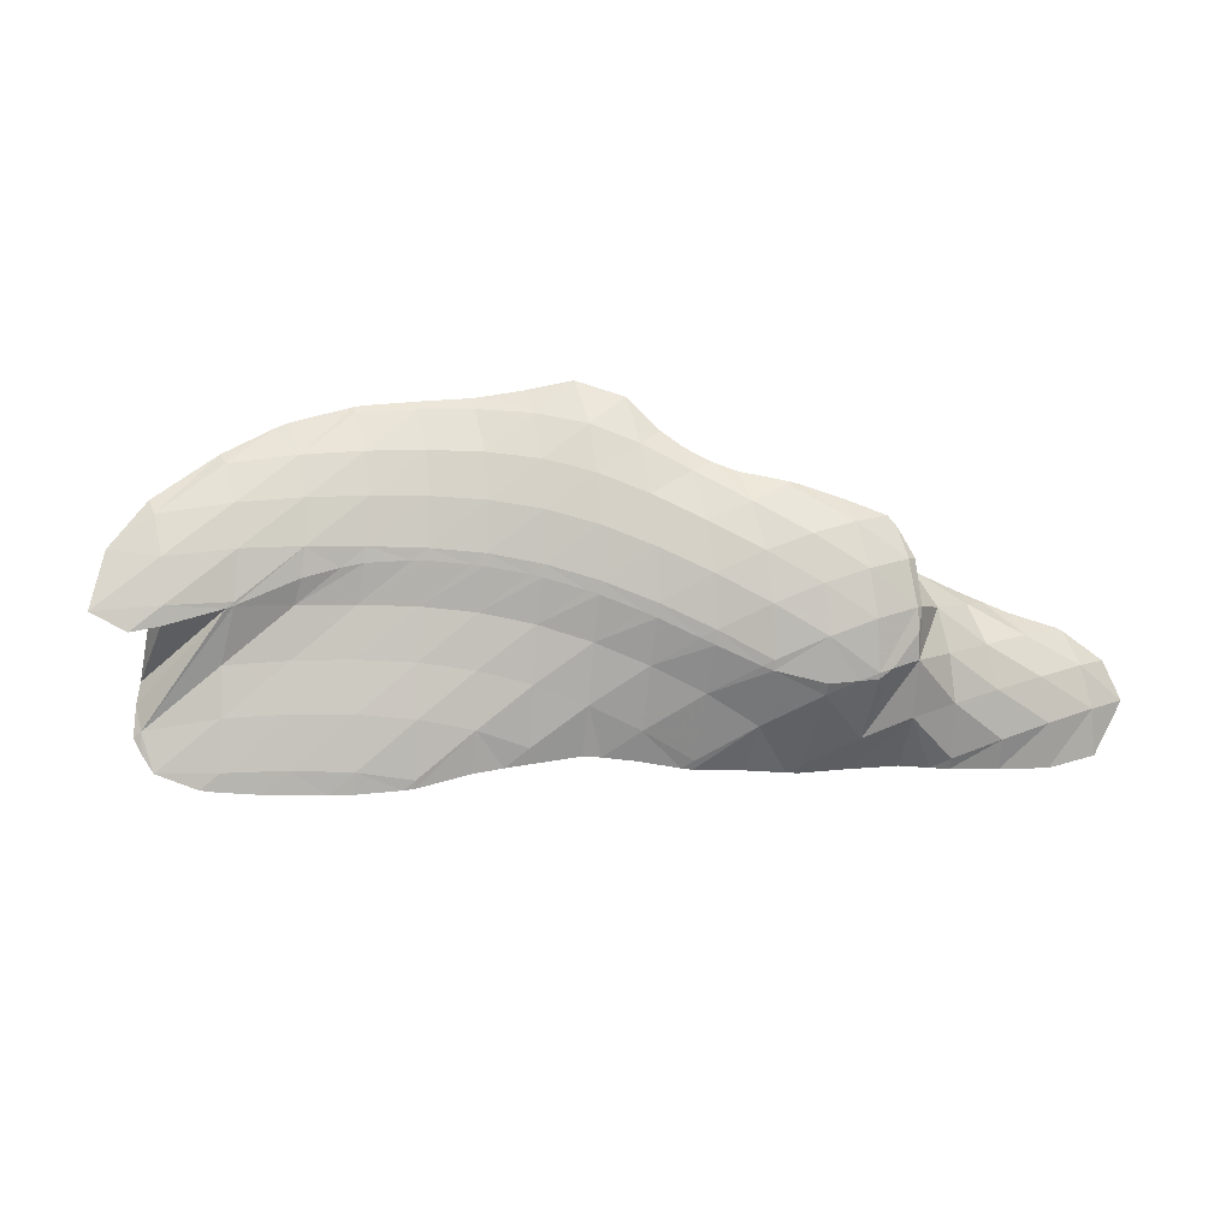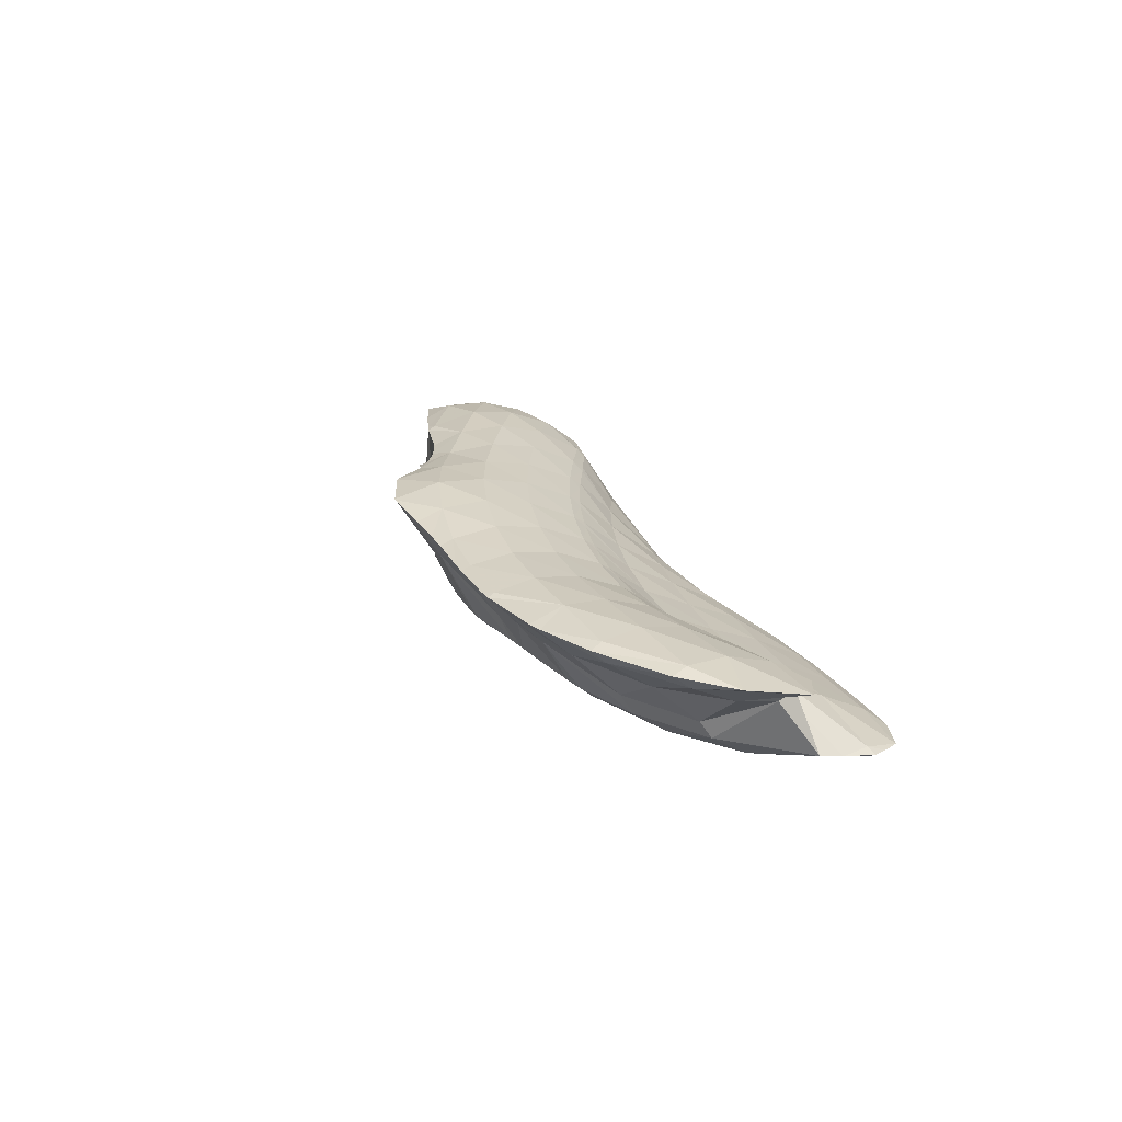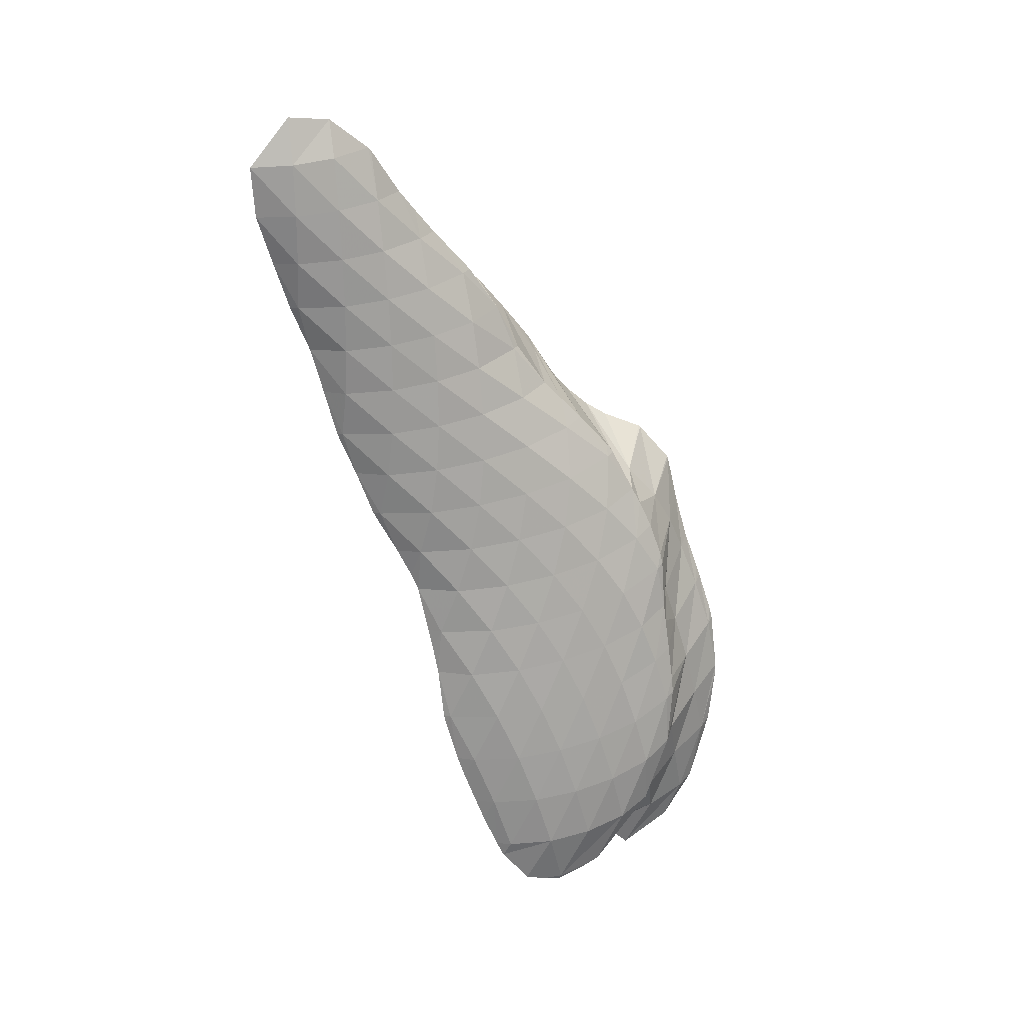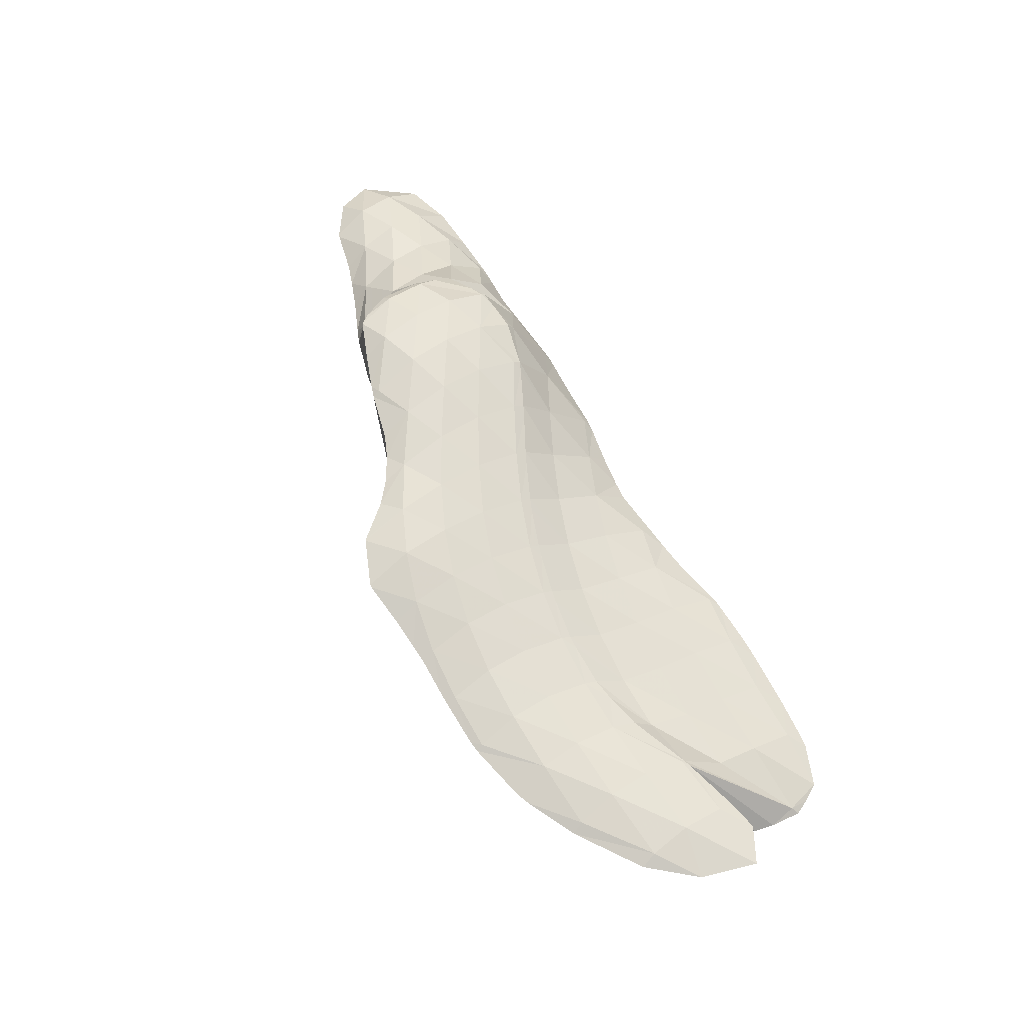
<metadata>
{"format":"obj","ext":"obj","renderer":"f3d","projection":"perspective","resolution":1024,"background":"white","views":[{"elev":62.9,"azim":163.1,"up":"+Z"},{"elev":27.8,"azim":52.7,"up":"+Z"},{"elev":-75.2,"azim":-83.8,"up":"+Z"},{"elev":73.5,"azim":47.0,"up":"+Z"}]}
</metadata>
<code>
v 260.7 271.4 58.77
v 261.8 270.2 59.48
v 262 271.3 58.39
v 262.1 272.8 57.84
v 260.4 272.8 58.18
v 262 274.3 57.93
v 262 270.1 59.54
v 263.6 269.3 60.15
v 263.8 270 59.2
v 263.9 271.4 58.34
v 263.9 272.9 57.98
v 263.8 274.4 58.25
v 264.4 268.8 60.46
v 265.3 268.2 60.81
v 265.4 268.7 60.15
v 265.6 270 59.08
v 265.7 271.5 58.48
v 265.7 273.2 58.38
v 265.6 274.1 58.67
v 266.4 267.4 61.26
v 266.9 267 61.42
v 267 267.3 61.06
v 267.3 268.6 59.85
v 267.4 270.1 59.1
v 267.5 271.7 58.73
v 267.4 273.4 58.92
v 267.3 273.8 59.05
v 268.6 266.1 61.85
v 268.9 267.1 60.71
v 269.1 268.6 59.79
v 269.2 270.2 59.23
v 269.2 271.9 59.06
v 268 273.6 59.21
v 269 273.3 59.44
v 269.7 265.7 62.04
v 270.2 265.5 62.12
v 270.3 265.7 61.92
v 270.7 267.1 60.61
v 270.9 268.7 59.84
v 270.9 270.4 59.4
v 270.9 272.2 59.42
v 270.8 273 59.72
v 271.8 264.6 62.43
v 272.2 265.5 61.47
v 272.5 267.1 60.5
v 272.6 268.8 59.89
v 272.7 270.6 59.6
v 272.5 272.6 59.88
v 272.5 272.8 59.97
v 272.6 264 62.61
v 273.4 263.3 62.8
v 273.7 263.9 62.18
v 274.1 265.5 61.11
v 274.3 267.3 60.41
v 274.4 269.1 59.98
v 274.3 271 59.91
v 272.9 272.7 60.03
v 274.2 272.3 60.25
v 274.7 262.4 63.03
v 275.1 262.2 63.08
v 275.2 262.4 62.83
v 275.6 264 61.65
v 275.9 265.8 60.89
v 276 267.6 60.38
v 276.1 269.6 60.15
v 275.9 271.6 60.38
v 275.9 271.8 60.48
v 276.7 261.5 63.19
v 277.2 262.6 62.18
v 277.5 264.4 61.32
v 277.7 266.3 60.76
v 277.8 268.2 60.44
v 277.7 270.2 60.52
v 276.2 271.7 60.53
v 277.6 271.1 60.75
v 277.3 261.3 63.23
v 278.4 260.9 63.27
v 278.7 261.6 62.66
v 279.1 263.2 61.69
v 279.4 265.1 61.07
v 279.5 266.9 60.68
v 279.5 268.9 60.61
v 278.7 270.7 60.9
v 279.3 270.5 60.97
v 279.6 260.6 63.29
v 280 260.6 63.28
v 280.2 260.8 63.04
v 280.8 262.3 61.99
v 281.1 264.1 61.32
v 281.3 265.9 60.88
v 281.3 267.8 60.67
v 281.2 269.8 60.9
v 281.1 270.3 61.07
v 281.8 260.7 63.19
v 282.3 261.7 62.3
v 282.8 263.3 61.55
v 283 265 61.07
v 283.2 266.9 60.78
v 283.2 268.8 60.79
v 281.9 270.2 61.11
v 283 270.1 61.16
v 282.5 260.7 63.18
v 283.7 260.6 63.16
v 284 261.3 62.61
v 284.5 262.8 61.78
v 284.8 264.4 61.26
v 285 266.1 60.93
v 285.1 267.9 60.82
v 285 269.9 61.12
v 284.9 270.1 61.22
v 285 260.6 63.16
v 285.6 260.6 63.17
v 285.8 260.9 62.89
v 286.3 262.3 62.01
v 286.7 263.9 61.46
v 286.9 265.6 61.11
v 287 267.3 60.97
v 287 269.1 61.14
v 285.3 270.1 61.24
v 286.9 269.8 61.34
v 287.8 261.1 63.13
v 288.3 262 62.36
v 288.6 263.5 61.73
v 288.9 265.1 61.35
v 289 266.8 61.18
v 289 268.5 61.32
v 287.7 269.6 61.41
v 288.9 269.3 61.53
v 290.2 262.2 63.01
v 290.6 263.3 62.28
v 290.9 264.8 61.77
v 291.1 266.4 61.52
v 291.1 268.1 61.62
v 289.8 269.1 61.61
v 291 268.6 61.77
v 292.6 264.5 62.71
v 292.9 265.2 62.59
v 293.1 266.1 62.31
v 292.9 267.6 62.12
v 293.1 266.8 62.27
v 291.6 268.4 61.85
v 293.2 266.3 62.41
v 261.8 271.6 59.58
v 261.8 273.1 59.04
v 263.5 270.4 60.45
v 263.4 271.9 60.21
v 263.6 273.3 59.47
v 265.2 269 61.15
v 265.1 270.6 61.18
v 265.2 272.1 60.63
v 265.4 273.5 59.59
v 266.7 267.6 61.97
v 266.5 269.4 62.41
v 266.6 270.9 61.93
v 266.8 272.3 61.02
v 267.2 273.6 59.45
v 267.3 268.4 64.5
v 267.5 267.3 64.91
v 267.5 269.9 63.97
v 267.8 270.6 63.74
v 268 271.3 63.09
v 268.5 272.6 61.43
v 267.7 266.9 65.06
v 269 266 65.37
v 269.1 271.5 63.51
v 269.6 271.8 63.48
v 270.3 272.7 61.17
v 270.1 265.3 65.57
v 270.5 265 65.63
v 270.9 264.9 64.7
v 270.3 271.7 63.54
v 271.4 271.7 63.21
v 271.3 271.5 63.64
v 272.4 272.7 60.33
v 272.1 264.3 65.77
v 272.9 270.7 63.93
v 273.6 271.6 62
v 272.8 263.7 65.88
v 273.6 263 66.01
v 273.2 270.4 64
v 275 270.4 62.87
v 274.4 269.4 64.27
v 275.8 271.7 60.81
v 274.1 262.2 66.16
v 274.8 260.9 66.44
v 276.1 261.5 64.29
v 274.9 269.1 64.36
v 276.5 269.1 63.37
v 276 268.1 64.58
v 277.2 270.5 61.68
v 274.9 260.8 66.44
v 276.3 259.8 66.53
v 277.5 260.5 64.73
v 276.4 267.8 64.65
v 278.1 267.9 63.73
v 277.6 266.8 64.81
v 278.8 269.4 62.36
v 276.4 259.8 66.53
v 278 259.6 66.4
v 278.8 260 65.31
v 277.9 266.6 64.86
v 279.8 266.9 63.97
v 279.2 265.8 64.97
v 280.3 268.4 62.88
v 280.9 270 61.52
v 279.1 259.4 66.33
v 279.8 259.3 66.3
v 280.1 259.6 65.8
v 281.3 260.5 63.97
v 279.6 265.5 64.99
v 281.5 266 64.11
v 280.9 264.9 65.06
v 282 267.5 63.18
v 282.5 269.1 62.17
v 281.2 259 66.28
v 281.6 258.9 66.28
v 281.9 259.1 65.92
v 282.9 260.2 64.45
v 281.3 264.7 65.08
v 283.3 265.2 64.19
v 282.7 264.2 65.12
v 283.8 266.8 63.36
v 284.2 268.4 62.55
v 284.8 269.9 61.42
v 283.2 258.6 66.3
v 283.6 258.5 66.3
v 283.8 258.7 66.04
v 284.7 259.8 64.72
v 283.1 264 65.13
v 285.2 264.6 64.27
v 284.6 263.7 65.16
v 285.7 266.1 63.47
v 286.1 267.7 62.74
v 286.6 269.3 61.81
v 285.8 258.5 66.32
v 286.5 259.6 65.19
v 287.4 260.8 63.76
v 285.4 263.6 65.16
v 287.1 264.2 64.48
v 286.7 263.6 65.17
v 287.7 265.6 63.59
v 288.2 267.1 62.89
v 288.7 268.7 62.02
v 286.3 258.6 66.32
v 288.2 259 66.31
v 288.4 259.4 65.89
v 289.1 260.7 64.88
v 289.9 262 63.55
v 289 264 65.18
v 289.9 265.2 63.71
v 290.3 266.7 62.98
v 290.8 268.2 62.15
v 290.7 260 66.28
v 291 260.6 65.82
v 291.5 262 65.08
v 291.7 263.4 64.66
v 291.4 264.1 65.34
v 289.2 264 65.19
v 292.9 266.2 62.57
v 292.4 261.3 66.14
v 293.4 263.2 65.8
v 292.4 264.1 65.45
v 267.6 268.5 64.78
v 267.7 270 64.18
v 268.9 267.1 65.57
v 269 268.7 65.31
v 269.2 270.2 64.68
v 269.6 271.6 63.63
v 270.5 265.3 65.71
v 270.5 267.2 65.81
v 270.6 268.8 65.4
v 270.9 270.3 64.65
v 272 265.5 65.96
v 272.1 267.3 65.76
v 272.4 268.9 65.18
v 272.8 270.4 64.18
v 273.5 264 66.09
v 273.6 265.8 65.96
v 273.9 267.5 65.48
v 274.3 269 64.6
v 274.9 262.7 66.43
v 275.1 264.5 66.18
v 275.4 266.1 65.71
v 275.9 267.7 64.89
v 276.4 261.6 66.66
v 276.6 263.3 66.39
v 277 264.9 65.89
v 277.4 266.5 65.09
v 278 260.6 66.58
v 278.2 262.3 66.46
v 278.5 263.9 66
v 279 265.4 65.22
v 279.8 259.8 66.4
v 279.9 261.5 66.39
v 280.2 263.1 66.03
v 280.7 264.6 65.3
v 281.6 259.3 66.35
v 281.7 260.8 66.36
v 282 262.4 66.03
v 282.5 263.8 65.35
v 283.6 258.8 66.37
v 283.6 260.3 66.42
v 283.9 261.8 66.11
v 284.4 263.3 65.45
v 285.7 259.9 66.5
v 285.9 261.4 66.28
v 286.3 262.8 65.74
v 288.1 259.5 66.44
v 288.1 261 66.43
v 288.4 262.5 66.06
v 288.9 263.9 65.27
v 290.7 260.7 66.4
v 290.8 262.2 66.24
v 291.1 263.6 65.71
g foo
f 3 2 1
f 4 3 1
f 5 4 1
f 4 5 6
f 9 8 7
f 2 9 7
f 3 9 2
f 10 9 3
f 10 4 11
f 10 3 4
f 11 4 6
f 12 11 6
f 15 14 13
f 8 15 13
f 9 15 8
f 16 15 9
f 16 10 17
f 16 9 10
f 17 11 18
f 17 10 11
f 18 11 12
f 19 18 12
f 22 21 20
f 14 22 20
f 15 22 14
f 23 22 15
f 23 16 24
f 23 15 16
f 24 17 25
f 24 16 17
f 25 18 26
f 25 17 18
f 26 18 19
f 27 26 19
f 22 29 28
f 21 22 28
f 29 23 30
f 29 22 23
f 30 24 31
f 30 23 24
f 31 25 32
f 31 24 25
f 34 26 33
f 32 26 34
f 25 26 32
f 26 27 33
f 37 36 35
f 28 37 35
f 29 37 28
f 38 37 29
f 38 30 39
f 38 29 30
f 39 31 40
f 39 30 31
f 40 32 41
f 40 31 32
f 41 32 34
f 42 41 34
f 37 44 43
f 36 37 43
f 44 38 45
f 44 37 38
f 45 39 46
f 45 38 39
f 46 40 47
f 46 39 40
f 47 41 48
f 47 40 41
f 48 41 42
f 49 48 42
f 52 51 50
f 43 52 50
f 44 52 43
f 53 52 44
f 53 45 54
f 53 44 45
f 54 46 55
f 54 45 46
f 55 47 56
f 55 46 47
f 58 48 57
f 56 48 58
f 47 48 56
f 48 49 57
f 61 60 59
f 51 61 59
f 52 61 51
f 62 61 52
f 62 53 63
f 62 52 53
f 63 54 64
f 63 53 54
f 64 55 65
f 64 54 55
f 65 56 66
f 65 55 56
f 66 56 58
f 67 66 58
f 61 69 68
f 60 61 68
f 69 62 70
f 69 61 62
f 70 63 71
f 70 62 63
f 71 64 72
f 71 63 64
f 72 65 73
f 72 64 65
f 75 66 74
f 73 66 75
f 65 66 73
f 66 67 74
f 78 77 76
f 68 78 76
f 69 78 68
f 79 78 69
f 79 70 80
f 79 69 70
f 80 71 81
f 80 70 71
f 81 72 82
f 81 71 72
f 84 73 83
f 82 73 84
f 72 73 82
f 73 75 83
f 87 86 85
f 77 87 85
f 78 87 77
f 88 87 78
f 88 79 89
f 88 78 79
f 89 80 90
f 89 79 80
f 90 81 91
f 90 80 81
f 91 82 92
f 91 81 82
f 92 82 84
f 93 92 84
f 87 95 94
f 86 87 94
f 95 88 96
f 95 87 88
f 96 89 97
f 96 88 89
f 97 90 98
f 97 89 90
f 98 91 99
f 98 90 91
f 101 92 100
f 99 92 101
f 91 92 99
f 92 93 100
f 104 103 102
f 94 104 102
f 95 104 94
f 105 104 95
f 105 96 106
f 105 95 96
f 106 97 107
f 106 96 97
f 107 98 108
f 107 97 98
f 108 99 109
f 108 98 99
f 109 99 101
f 110 109 101
f 113 112 111
f 103 113 111
f 104 113 103
f 114 113 104
f 114 105 115
f 114 104 105
f 115 106 116
f 115 105 106
f 116 107 117
f 116 106 107
f 117 108 118
f 117 107 108
f 120 109 119
f 118 109 120
f 108 109 118
f 109 110 119
f 113 122 121
f 112 113 121
f 122 114 123
f 122 113 114
f 123 115 124
f 123 114 115
f 124 116 125
f 124 115 116
f 125 117 126
f 125 116 117
f 128 118 127
f 126 118 128
f 117 118 126
f 118 120 127
f 122 130 129
f 121 122 129
f 130 123 131
f 130 122 123
f 131 124 132
f 131 123 124
f 132 125 133
f 132 124 125
f 135 126 134
f 133 126 135
f 125 126 133
f 126 128 134
f 130 136 129
f 136 138 137
f 130 138 136
f 131 138 130
f 140 132 139
f 138 132 140
f 131 132 138
f 132 133 141
f 139 132 141
f 133 135 141
f 138 142 137
f 138 140 142
f 1 2 143
f 5 1 143
f 144 5 143
f 6 5 144
f 7 8 145
f 7 143 2
f 145 143 7
f 146 143 145
f 144 146 147
f 144 143 146
f 12 6 144
f 147 12 144
f 13 14 148
f 13 145 8
f 148 145 13
f 149 145 148
f 146 149 150
f 146 145 149
f 147 150 151
f 147 146 150
f 19 12 147
f 151 19 147
f 20 21 152
f 20 148 14
f 152 148 20
f 153 148 152
f 149 153 154
f 149 148 153
f 150 154 155
f 150 149 154
f 151 155 156
f 151 150 155
f 27 19 151
f 156 27 151
f 152 158 157
f 21 158 152
f 28 158 21
f 153 152 159
f 152 157 159
f 161 159 160
f 161 153 159
f 161 154 153
f 155 161 162
f 155 154 161
f 33 162 34
f 156 162 33
f 155 162 156
f 33 27 156
f 36 164 163
f 35 36 163
f 35 163 28
f 163 158 28
f 165 161 160
f 167 165 166
f 167 161 165
f 167 162 161
f 42 34 162
f 167 42 162
f 170 169 168
f 164 170 168
f 164 43 170
f 164 36 43
f 173 172 171
f 172 166 171
f 172 167 166
f 172 174 167
f 49 42 167
f 174 49 167
f 50 169 170
f 51 169 50
f 175 169 51
f 43 50 170
f 177 172 176
f 172 173 176
f 57 177 58
f 174 177 57
f 172 177 174
f 57 49 174
f 60 179 178
f 59 60 178
f 59 178 51
f 178 175 51
f 182 181 180
f 181 176 180
f 181 177 176
f 181 183 177
f 67 58 177
f 183 67 177
f 186 185 184
f 179 186 184
f 179 68 186
f 179 60 68
f 189 188 187
f 188 182 187
f 188 181 182
f 188 190 181
f 74 190 75
f 183 190 74
f 181 190 183
f 74 67 183
f 193 192 191
f 76 77 193
f 186 76 193
f 191 186 193
f 185 186 191
f 68 76 186
f 196 195 194
f 195 189 194
f 195 188 189
f 195 197 188
f 83 197 84
f 190 197 83
f 188 197 190
f 83 75 190
f 200 199 198
f 85 86 200
f 193 85 200
f 198 193 200
f 192 193 198
f 77 85 193
f 203 202 201
f 202 196 201
f 202 195 196
f 202 204 195
f 197 204 205
f 197 195 204
f 93 84 197
f 205 93 197
f 208 207 206
f 199 208 206
f 200 208 199
f 209 208 200
f 86 94 200
f 94 209 200
f 212 211 210
f 211 203 210
f 211 202 203
f 211 213 202
f 204 213 214
f 204 202 213
f 100 214 101
f 205 214 100
f 204 214 205
f 100 93 205
f 217 216 215
f 207 217 215
f 208 217 207
f 218 217 208
f 218 102 103
f 218 209 102
f 218 208 209
f 94 102 209
f 221 220 219
f 220 212 219
f 220 211 212
f 220 222 211
f 213 222 223
f 213 211 222
f 214 223 224
f 214 213 223
f 110 101 214
f 224 110 214
f 227 226 225
f 216 227 225
f 217 227 216
f 228 227 217
f 228 111 112
f 228 218 111
f 228 217 218
f 103 111 218
f 231 230 229
f 230 221 229
f 230 220 221
f 230 232 220
f 222 232 233
f 222 220 232
f 223 233 234
f 223 222 233
f 119 234 120
f 224 234 119
f 223 234 224
f 119 110 224
f 227 236 235
f 226 227 235
f 236 228 237
f 236 227 228
f 112 121 228
f 121 237 228
f 240 239 238
f 239 231 238
f 239 230 231
f 239 241 230
f 232 241 242
f 232 230 241
f 233 242 243
f 233 232 242
f 127 243 128
f 234 243 127
f 233 243 234
f 127 120 234
f 246 245 244
f 235 246 244
f 236 246 235
f 247 246 236
f 247 237 248
f 247 236 237
f 121 129 237
f 129 248 237
f 250 239 249
f 239 240 249
f 241 250 251
f 241 239 250
f 242 251 252
f 242 241 251
f 134 252 135
f 243 252 134
f 242 252 243
f 134 128 243
f 246 254 253
f 245 246 253
f 254 247 255
f 254 246 247
f 255 248 256
f 255 247 248
f 248 129 256
f 136 256 129
f 257 256 136
f 136 258 257
f 136 137 258
f 259 258 137
f 249 258 259
f 259 250 249
f 139 259 140
f 251 259 139
f 250 259 251
f 139 141 252
f 251 139 252
f 141 135 252
f 254 260 253
f 254 255 261
f 260 254 261
f 255 256 262
f 261 255 262
f 256 257 262
f 137 142 259
f 142 140 259
f 157 158 263
f 159 157 263
f 264 159 263
f 160 159 264
f 163 164 265
f 163 263 158
f 265 263 163
f 266 263 265
f 264 266 267
f 264 263 266
f 160 268 165
f 264 268 160
f 267 268 264
f 166 165 268
f 168 169 269
f 168 265 164
f 269 265 168
f 270 265 269
f 266 270 271
f 266 265 270
f 267 271 272
f 267 266 271
f 171 272 173
f 268 272 171
f 267 272 268
f 171 166 268
f 169 175 273
f 269 169 273
f 270 273 274
f 270 269 273
f 271 274 275
f 271 270 274
f 272 275 276
f 272 271 275
f 176 173 272
f 276 176 272
f 178 179 277
f 178 273 175
f 277 273 178
f 278 273 277
f 274 278 279
f 274 273 278
f 275 279 280
f 275 274 279
f 180 280 182
f 276 280 180
f 275 280 276
f 180 176 276
f 184 185 281
f 184 277 179
f 281 277 184
f 282 277 281
f 278 282 283
f 278 277 282
f 279 283 284
f 279 278 283
f 187 284 189
f 280 284 187
f 279 284 280
f 187 182 280
f 191 192 285
f 191 281 185
f 285 281 191
f 286 281 285
f 282 286 287
f 282 281 286
f 283 287 288
f 283 282 287
f 194 288 196
f 284 288 194
f 283 288 284
f 194 189 284
f 198 199 289
f 198 285 192
f 289 285 198
f 290 285 289
f 286 290 291
f 286 285 290
f 287 291 292
f 287 286 291
f 201 292 203
f 288 292 201
f 287 292 288
f 201 196 288
f 206 207 293
f 206 289 199
f 293 289 206
f 294 289 293
f 290 294 295
f 290 289 294
f 291 295 296
f 291 290 295
f 210 296 212
f 292 296 210
f 291 296 292
f 210 203 292
f 215 216 297
f 215 293 207
f 297 293 215
f 298 293 297
f 294 298 299
f 294 293 298
f 295 299 300
f 295 294 299
f 219 300 221
f 296 300 219
f 295 300 296
f 219 212 296
f 225 226 301
f 225 297 216
f 301 297 225
f 302 297 301
f 298 302 303
f 298 297 302
f 299 303 304
f 299 298 303
f 229 304 231
f 300 304 229
f 299 304 300
f 229 221 300
f 226 235 305
f 301 226 305
f 302 305 306
f 302 301 305
f 303 306 307
f 303 302 306
f 238 307 240
f 304 307 238
f 303 307 304
f 238 231 304
f 244 245 308
f 244 305 235
f 308 305 244
f 309 305 308
f 306 309 310
f 306 305 309
f 307 310 311
f 307 306 310
f 249 240 307
f 311 249 307
f 245 253 312
f 308 245 312
f 309 312 313
f 309 308 312
f 310 313 314
f 310 309 313
f 258 314 257
f 311 314 258
f 310 314 311
f 258 249 311
f 253 260 312
f 260 261 313
f 312 260 313
f 261 262 314
f 313 261 314
f 262 257 314
g

</code>
